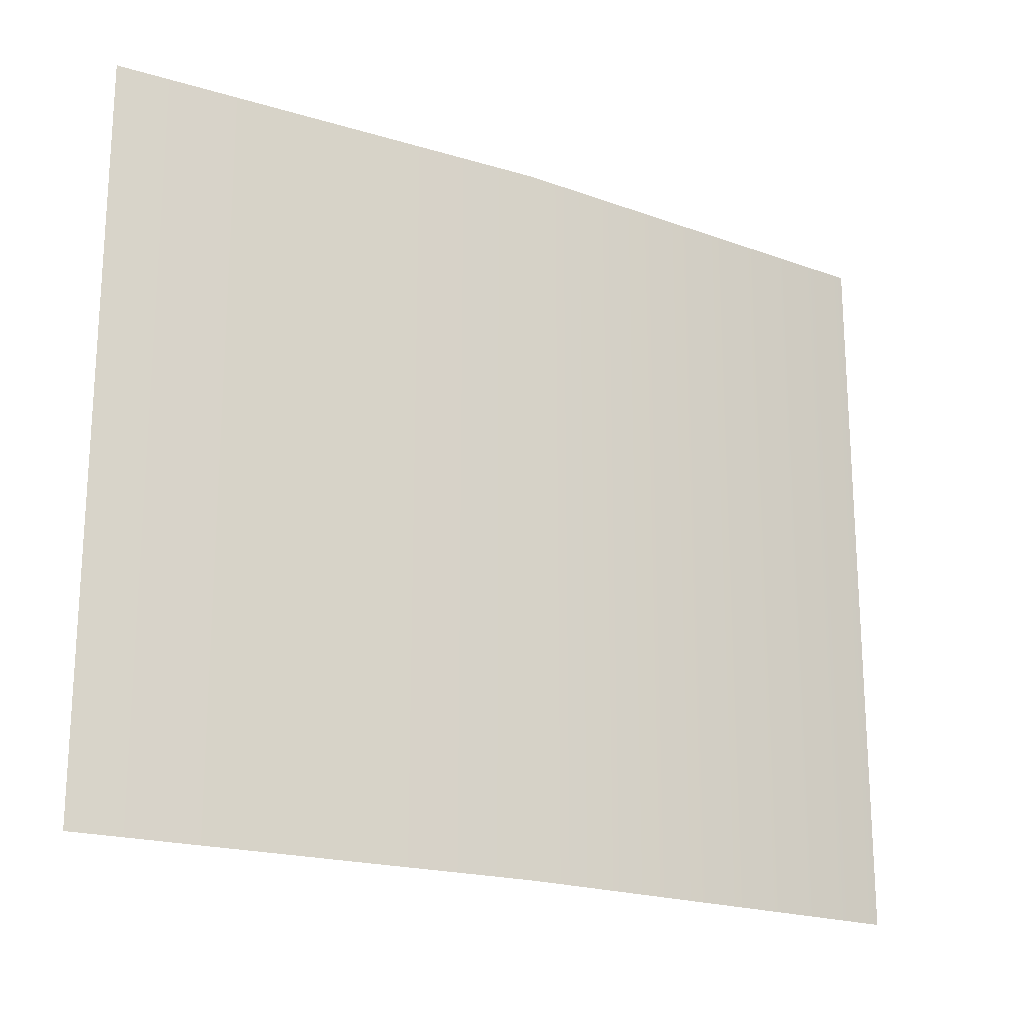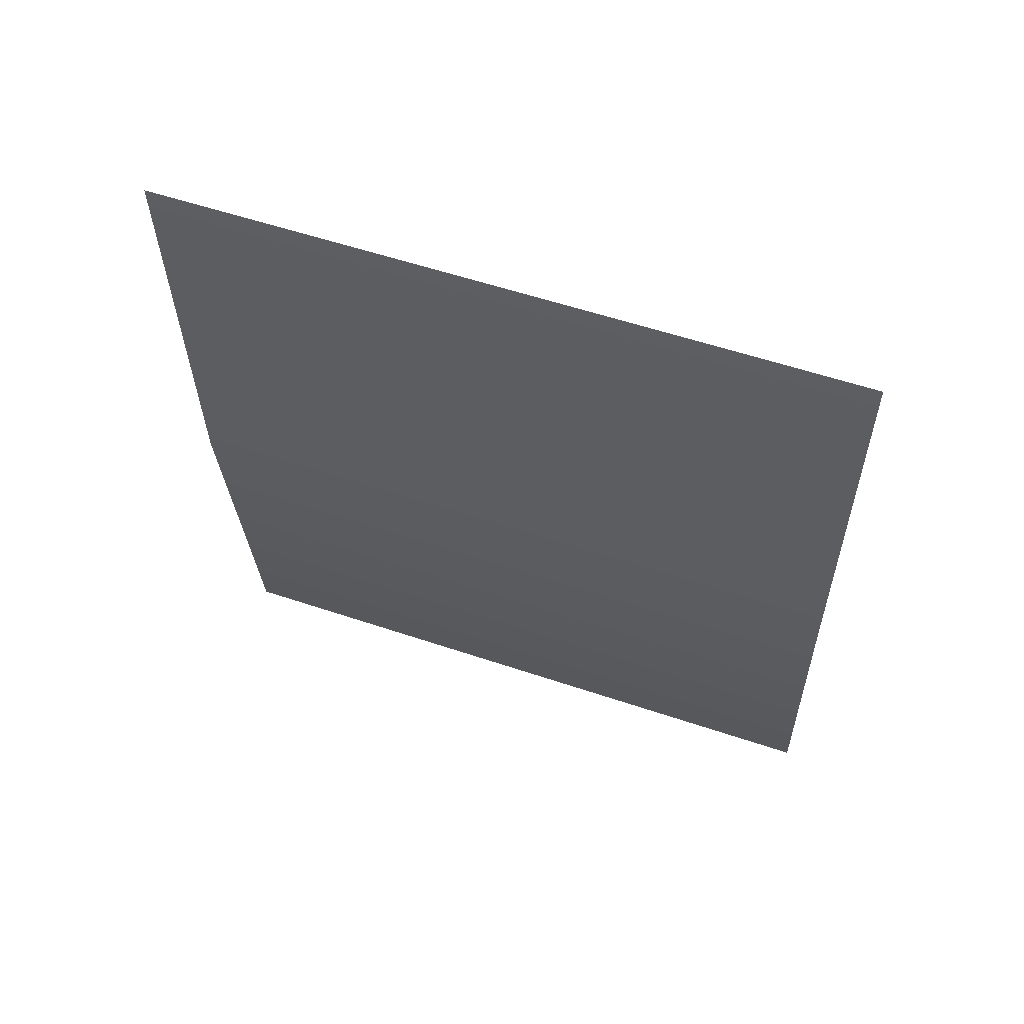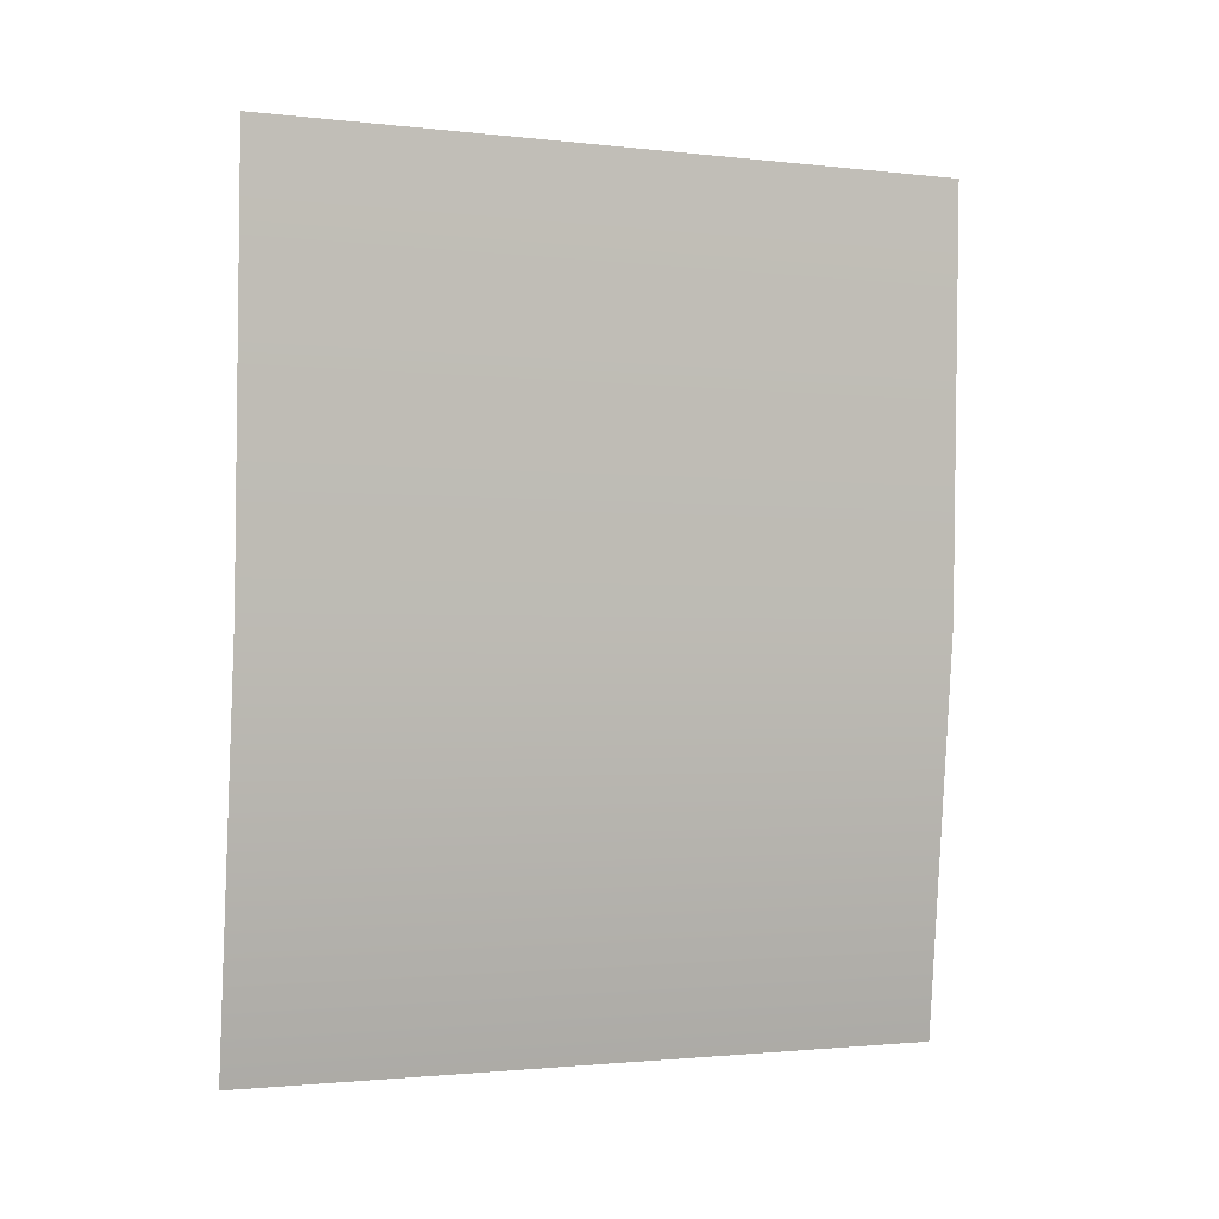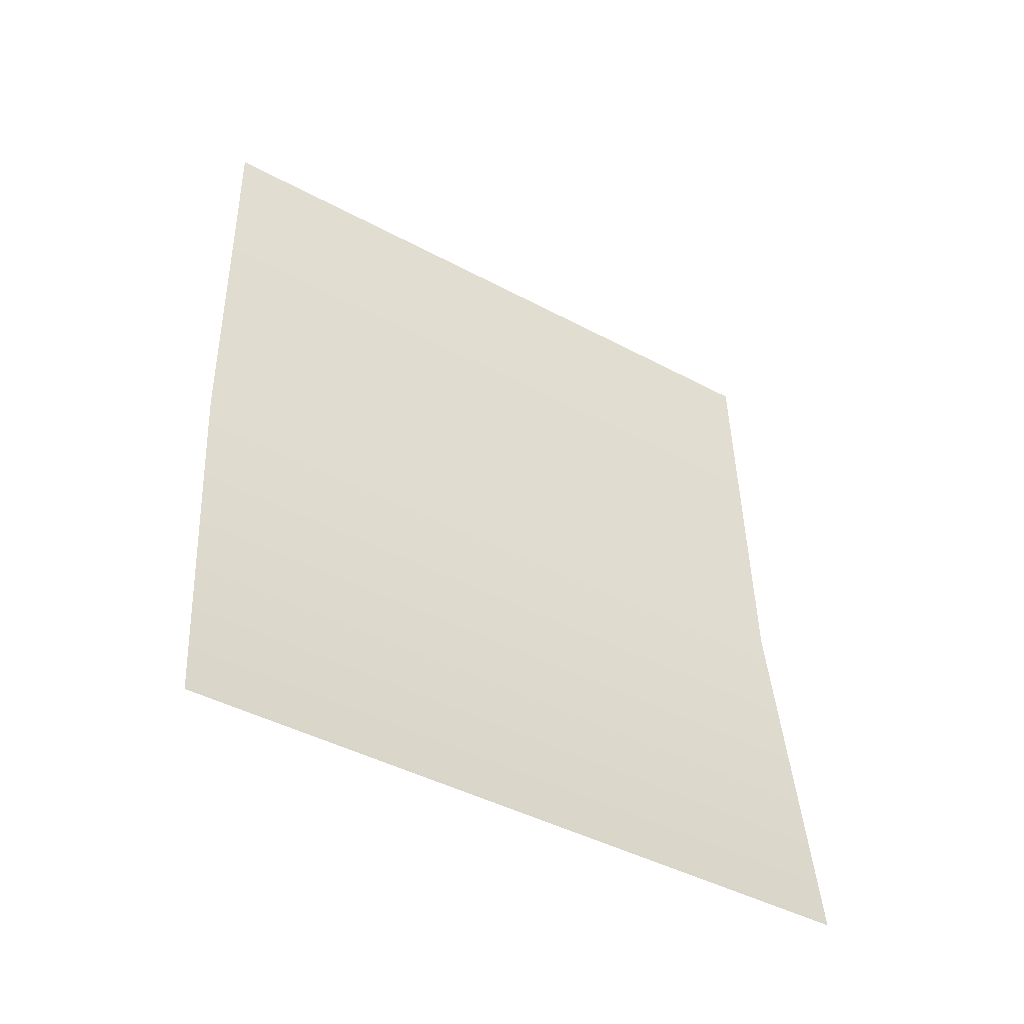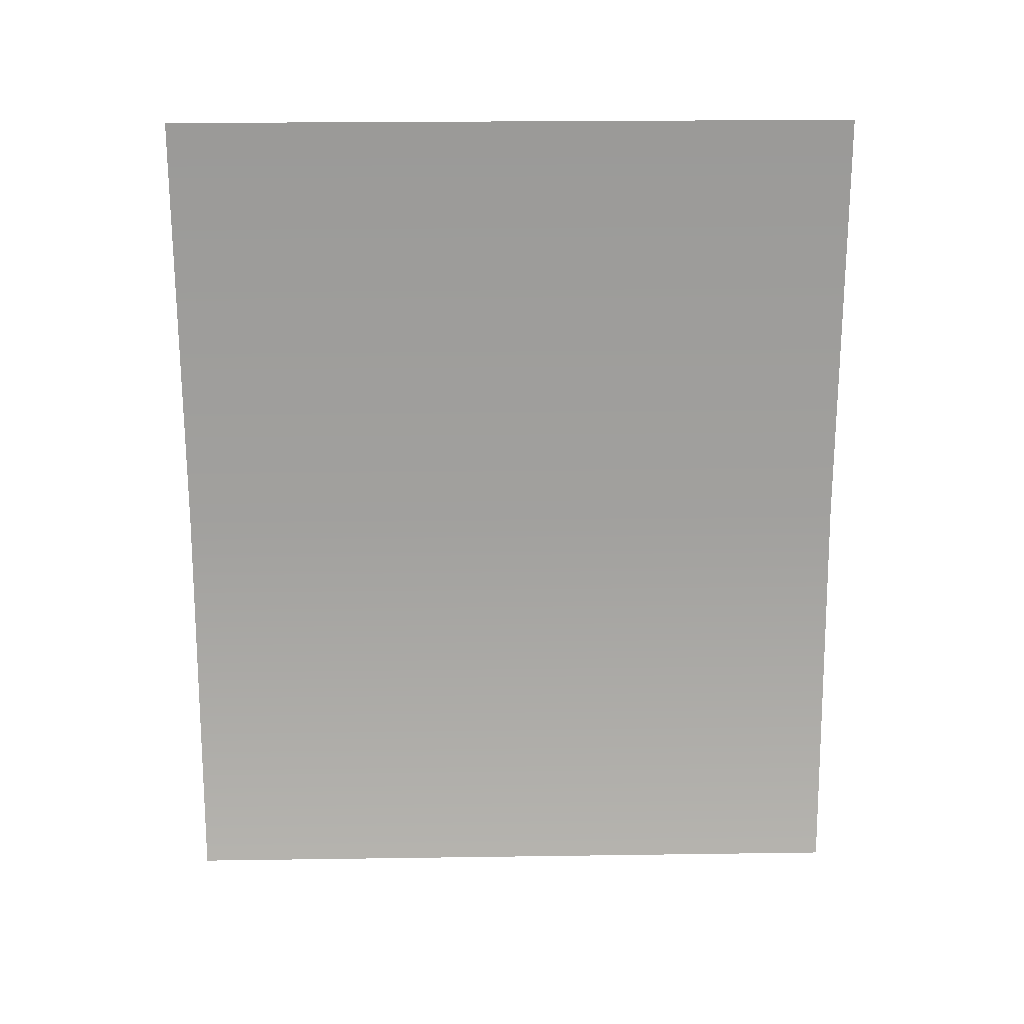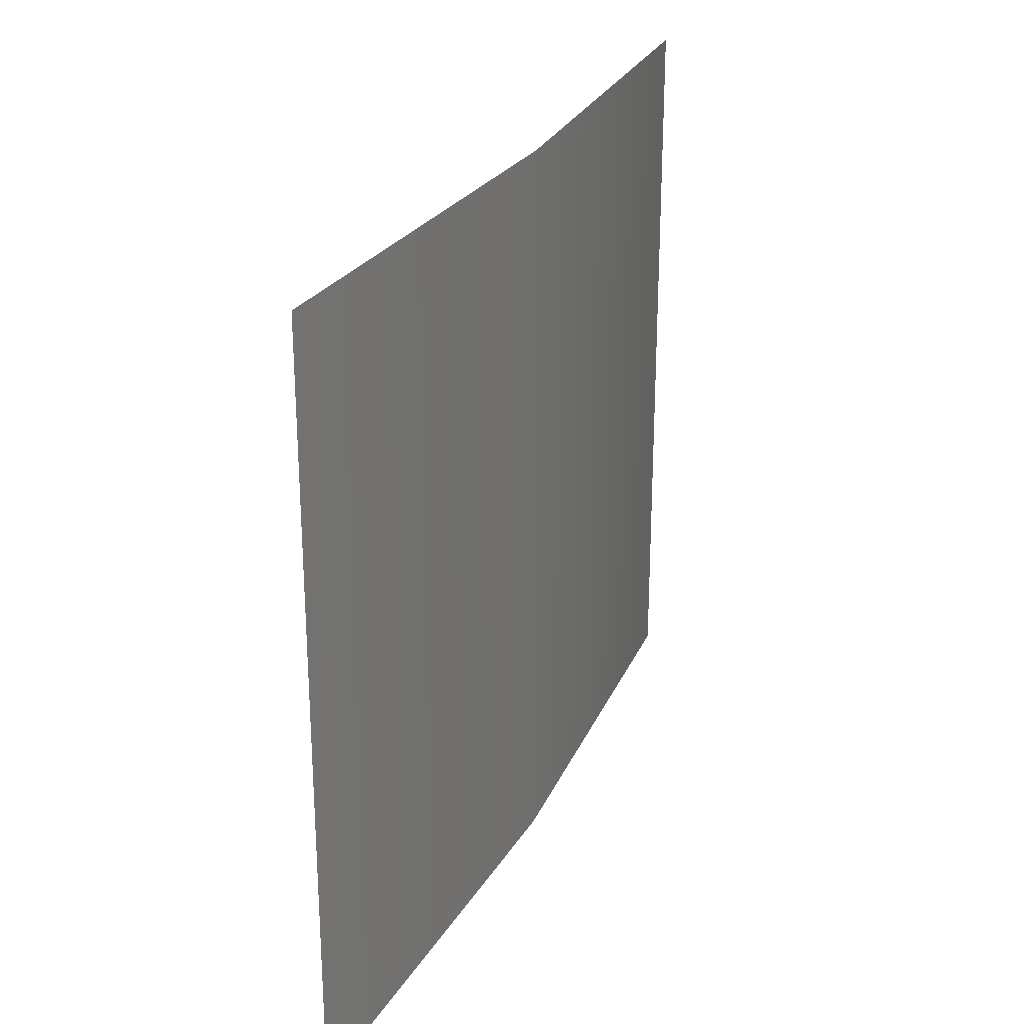
<metadata>
{"format":"obj","ext":"obj","renderer":"f3d","projection":"perspective","resolution":1024,"background":"white","views":[{"elev":-20.2,"azim":63.0,"up":"+Y"},{"elev":57.2,"azim":109.3,"up":"+Z"},{"elev":-1.6,"azim":67.5,"up":"+Z"},{"elev":-44.1,"azim":-122.1,"up":"+Z"},{"elev":22.7,"azim":-91.4,"up":"+Z"},{"elev":26.1,"azim":26.5,"up":"+Y"}]}
</metadata>
<code>
g ea05-Range05_02
v 1.833e+04 587.9 -1280
v 1.833e+04 -1019 -1280
v 1.855e+04 -1019 573.8
v 1.855e+04 587.9 573.8
v 1.833e+04 -2626 -1280
v 1.855e+04 -2626 573.8
v 1.861e+04 -2626 2544
v 1.861e+04 -1019 2544
v 1.861e+04 587.9 2544
f 3 2 5
f 2 3 1
f 4 1 3
f 5 6 3
f 7 3 6
f 3 9 4
f 9 3 8
f 7 8 3

</code>
